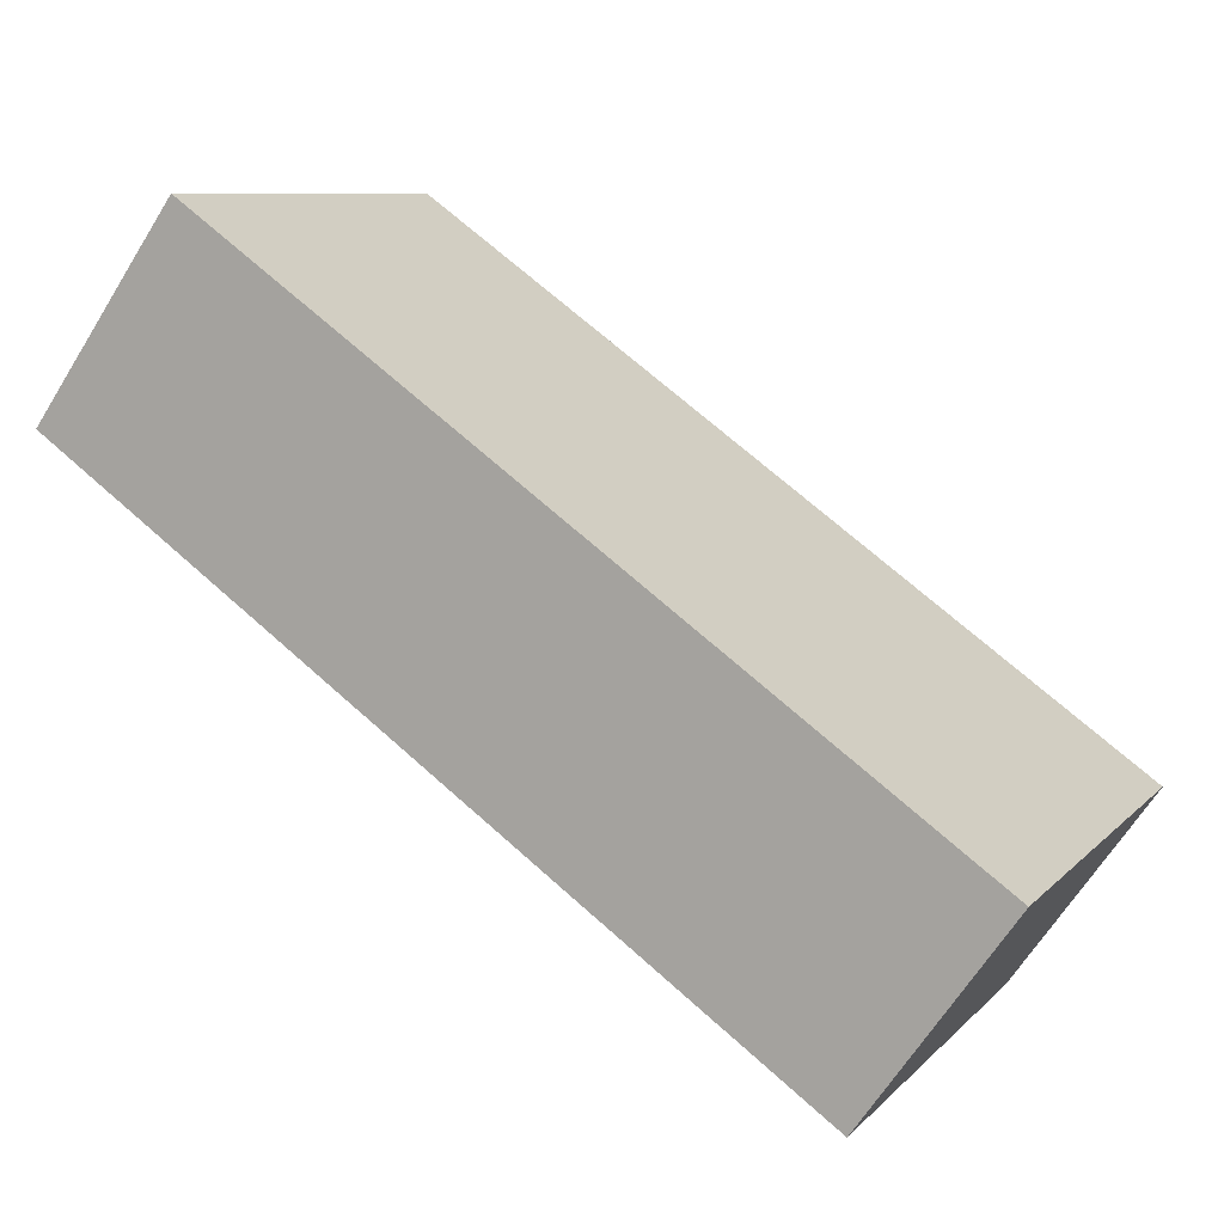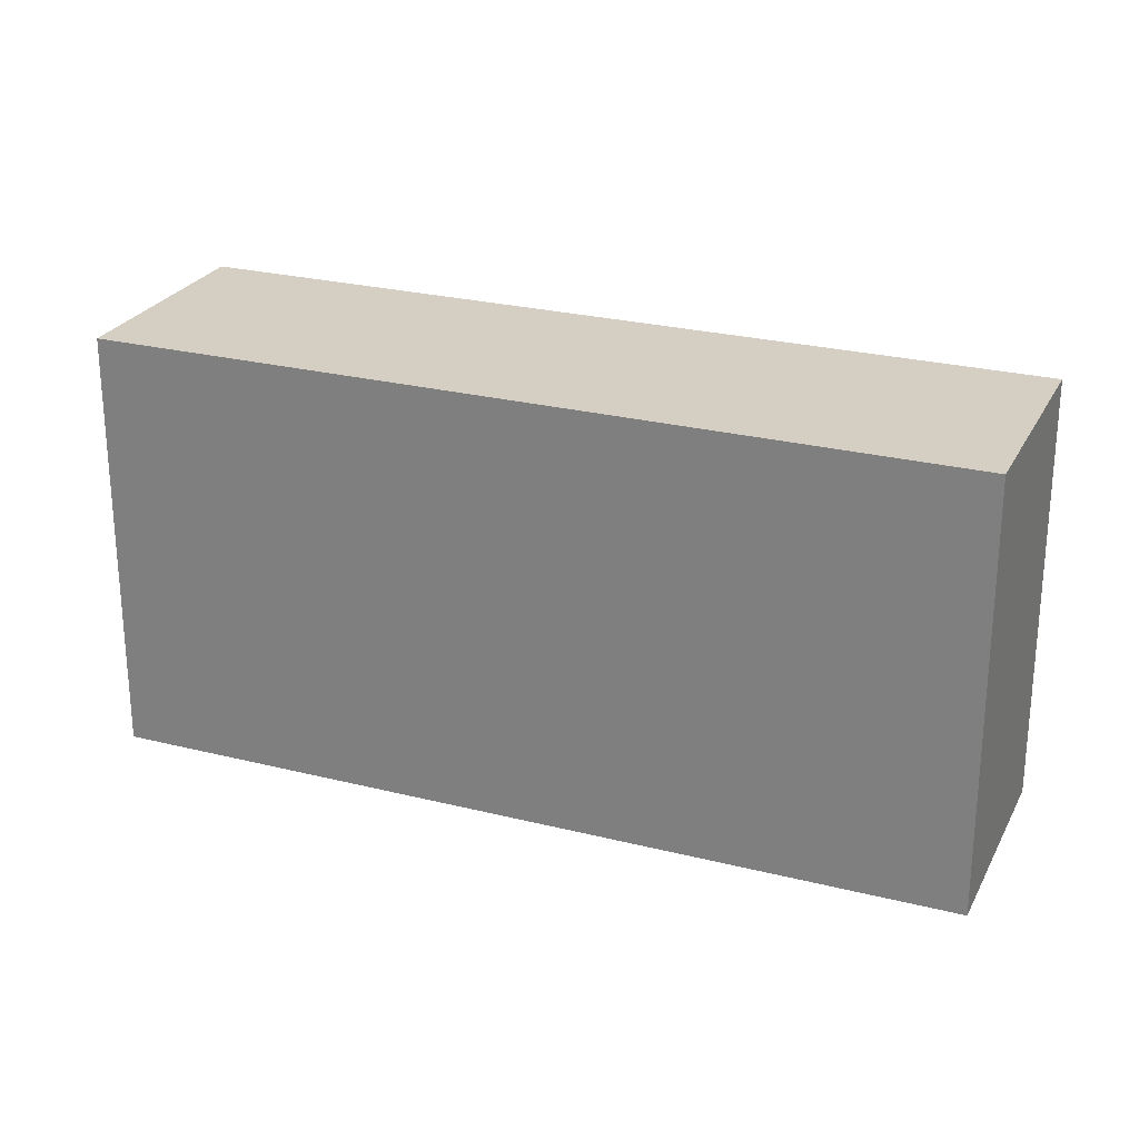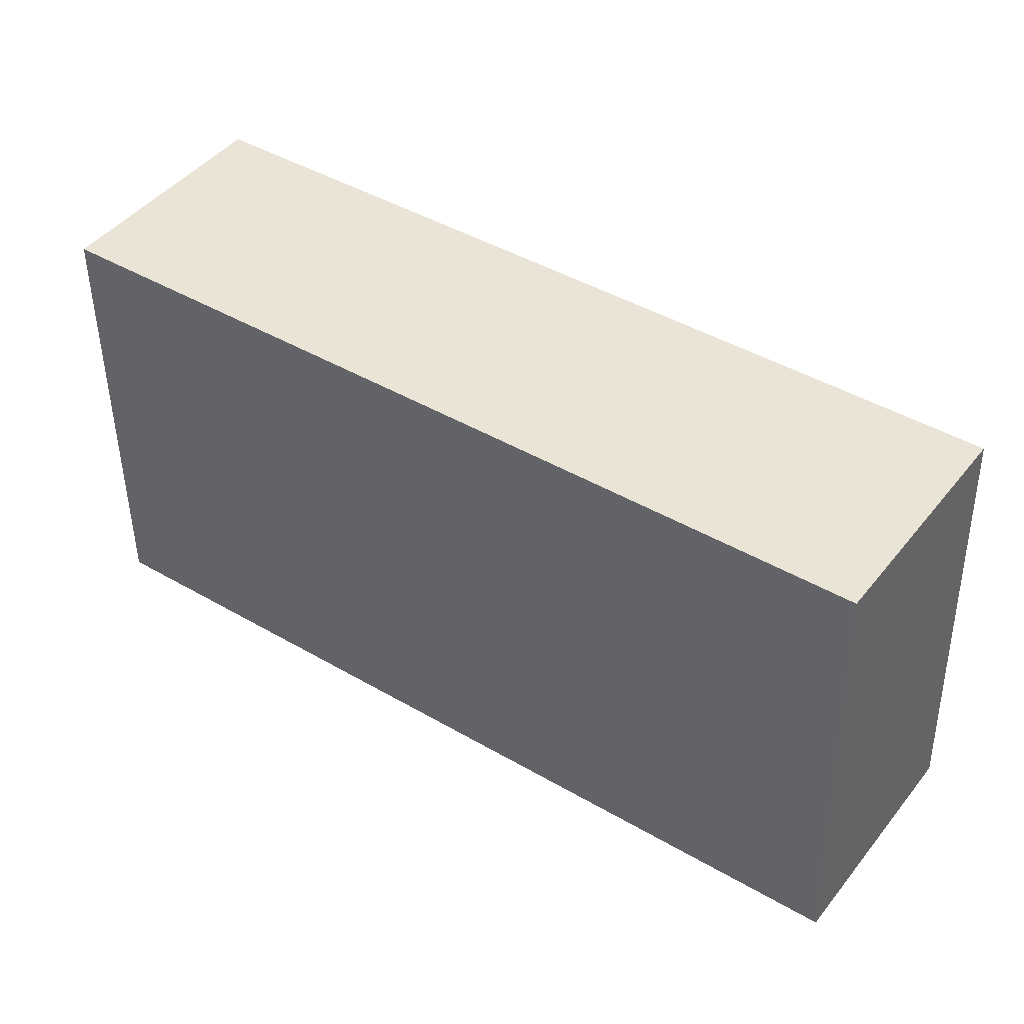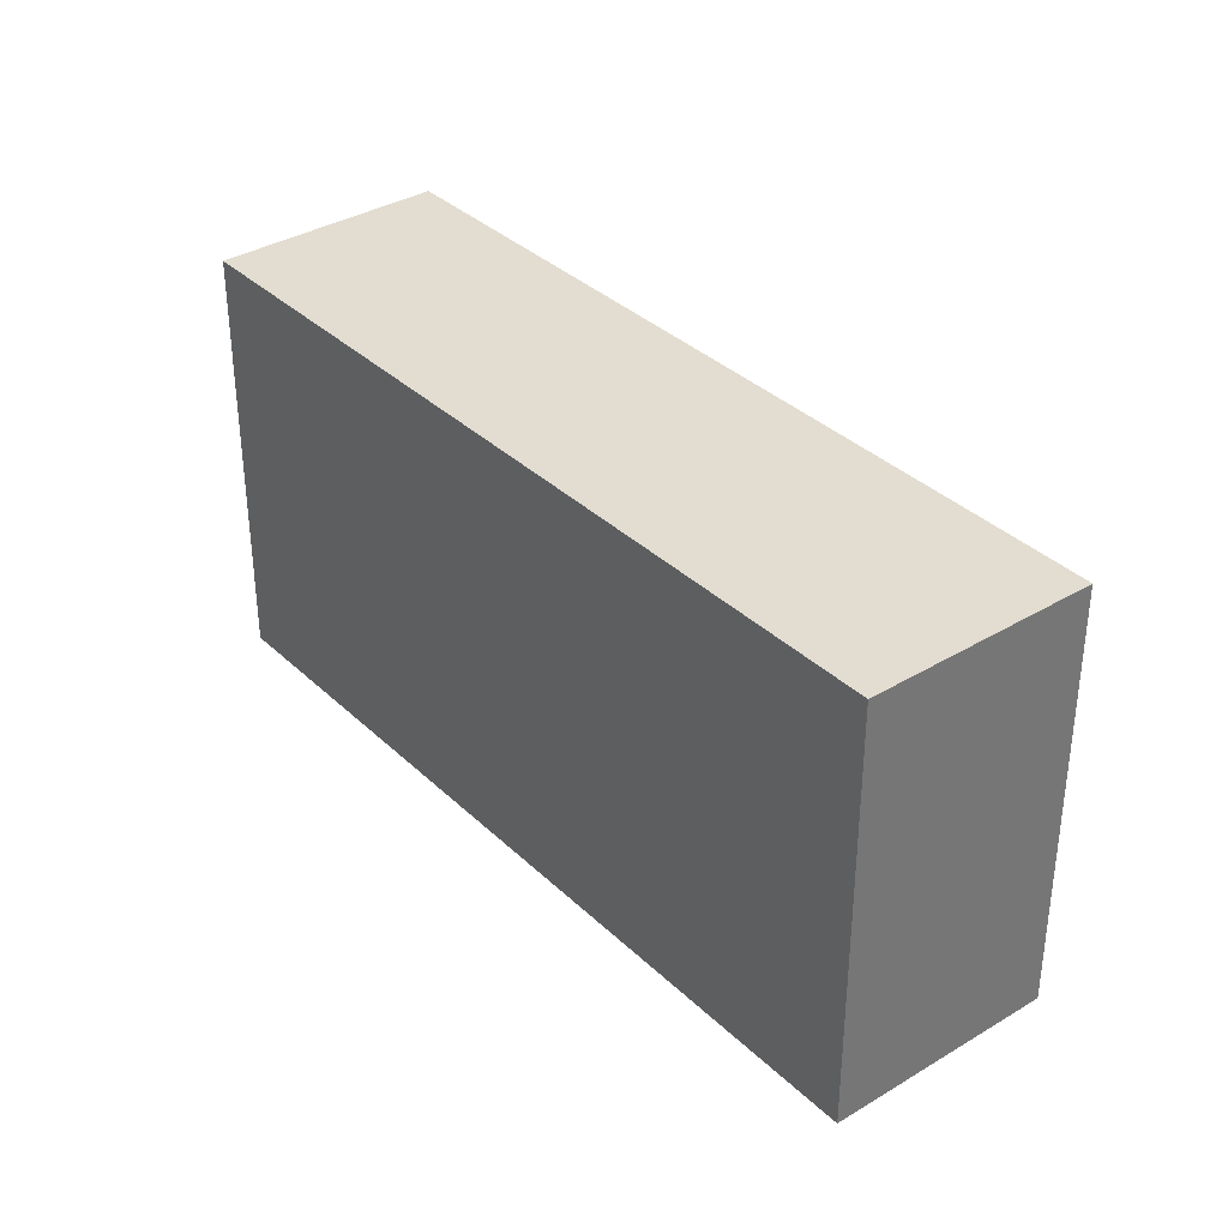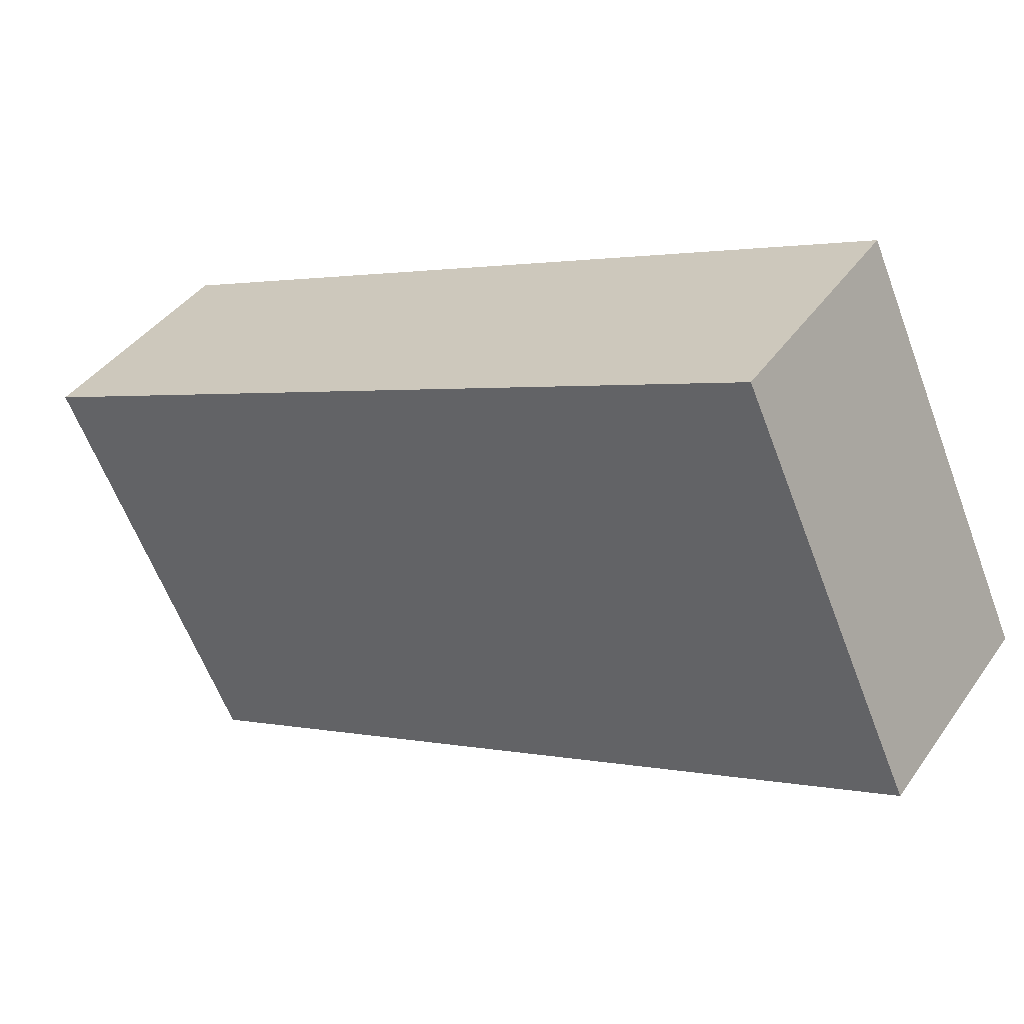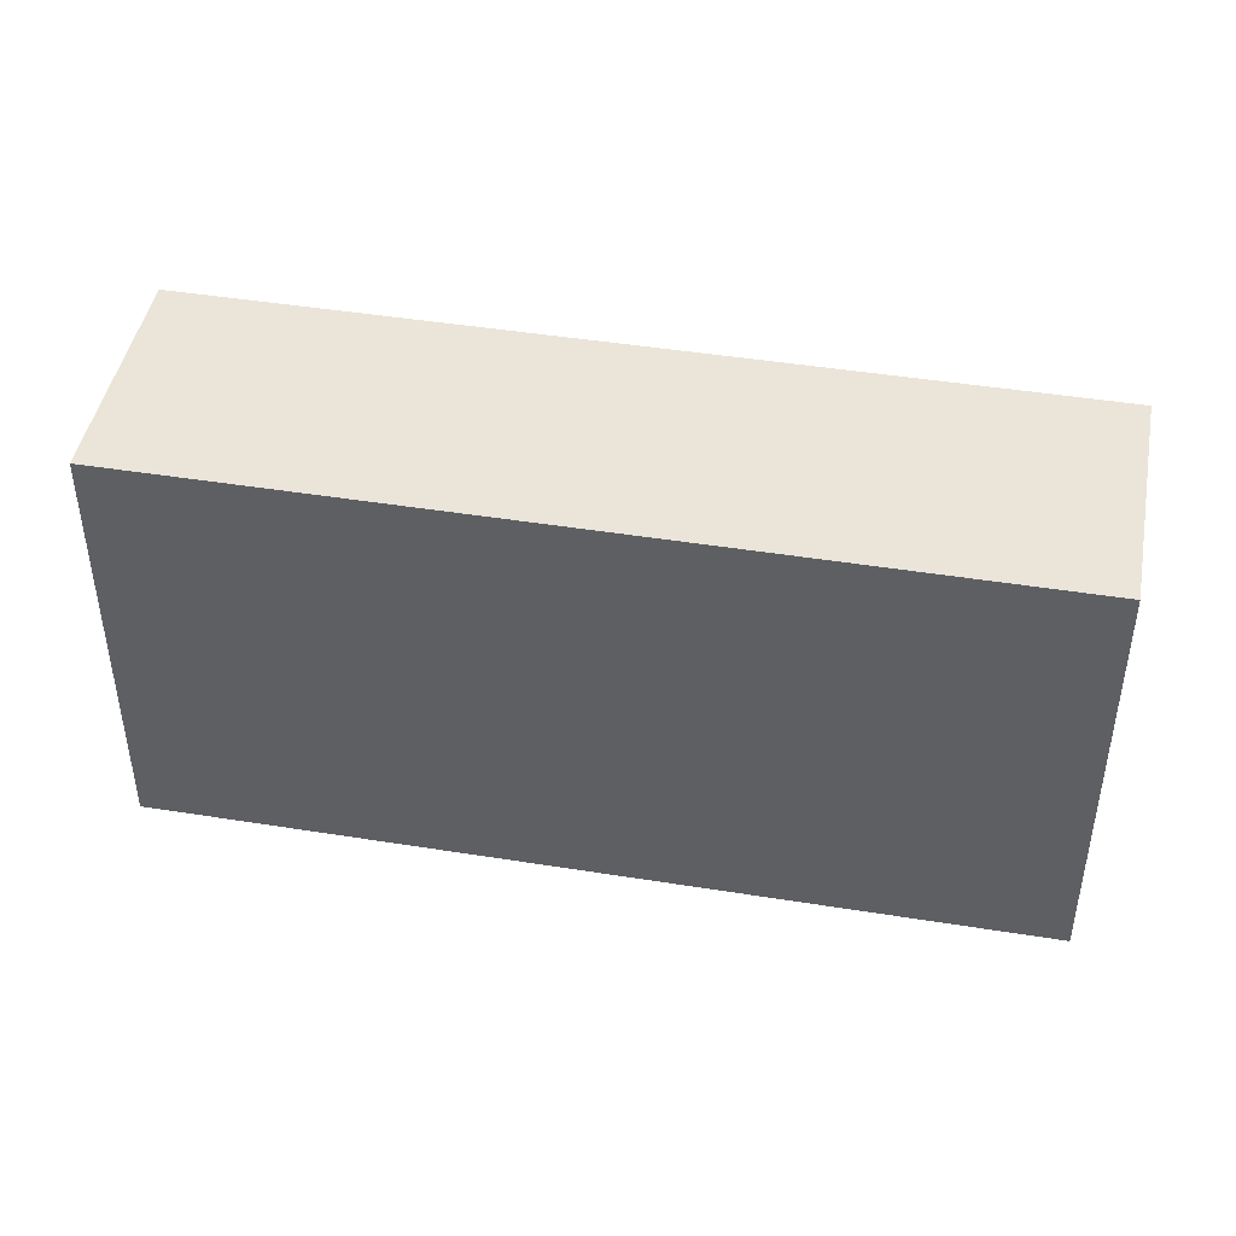
<metadata>
{"format":"obj","ext":"obj","renderer":"f3d","projection":"perspective","resolution":1024,"background":"white","views":[{"elev":8.8,"azim":23.9,"up":"+Z"},{"elev":25.6,"azim":-122.6,"up":"+Y"},{"elev":-47.0,"azim":0.8,"up":"+Z"},{"elev":35.3,"azim":86.5,"up":"+Y"},{"elev":-61.9,"azim":20.7,"up":"+Z"},{"elev":45.4,"azim":-134.1,"up":"+Y"}]}
</metadata>
<code>
v  4.307 2.212 -1.596
v  0 2.212 1.354e-16
v  0.696 2.212 0.977
v  3.622 2.212 -2.574
v  0.696 -5.982e-17 0.977
v  4.307 9.773e-17 -1.596
v  3.622 1.576e-16 -2.574
v  0 0 0
g defaultobject
f 1 2 3
f 2 1 4
f 5 1 3
f 1 5 6
f 6 4 1
f 4 6 7
f 7 2 4
f 2 7 8
f 8 3 2
f 3 8 5
f 8 6 5
f 6 8 7

</code>
